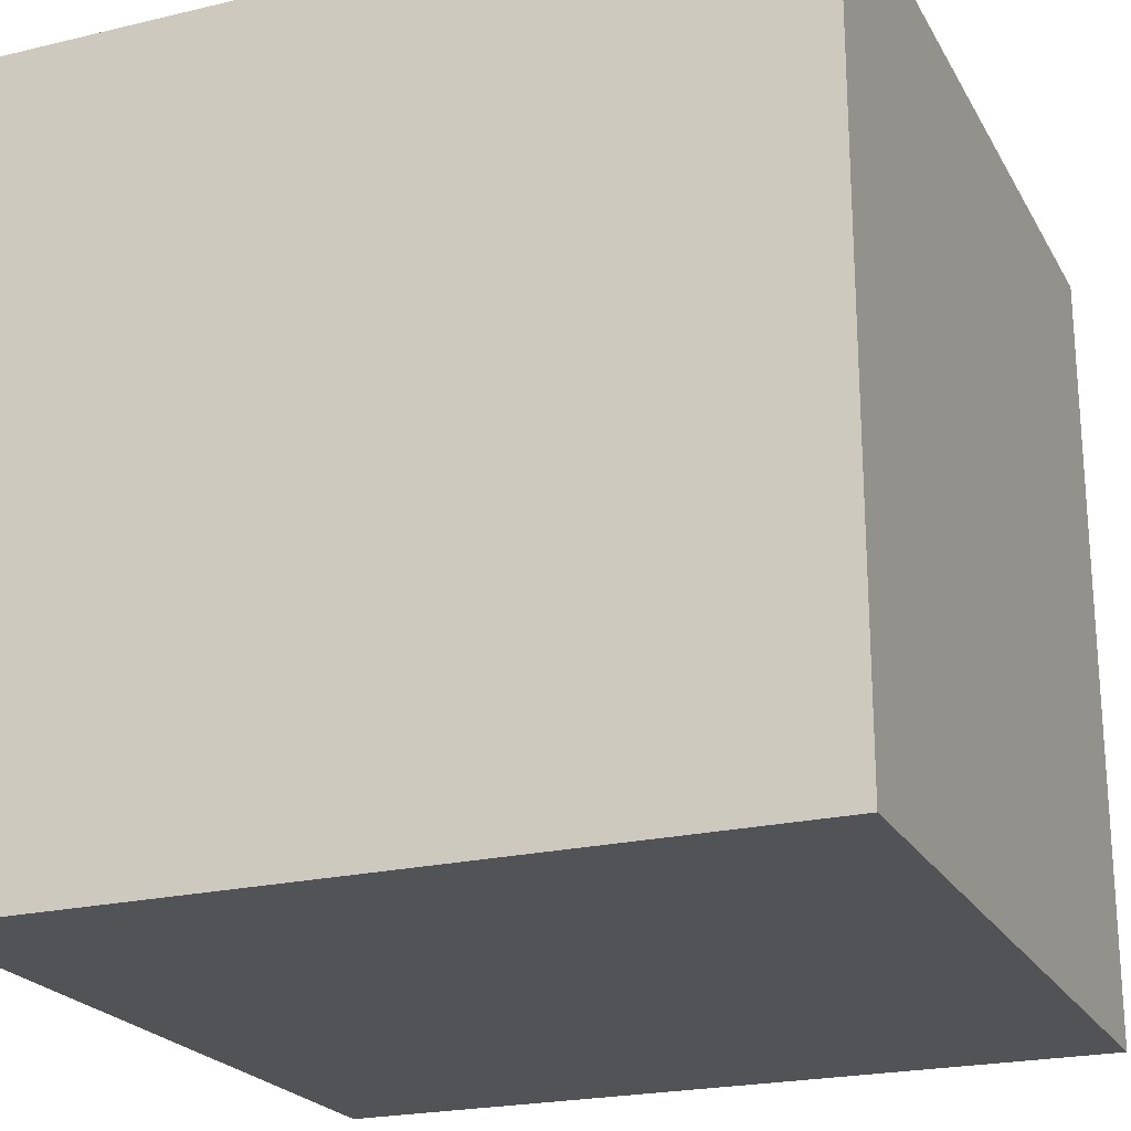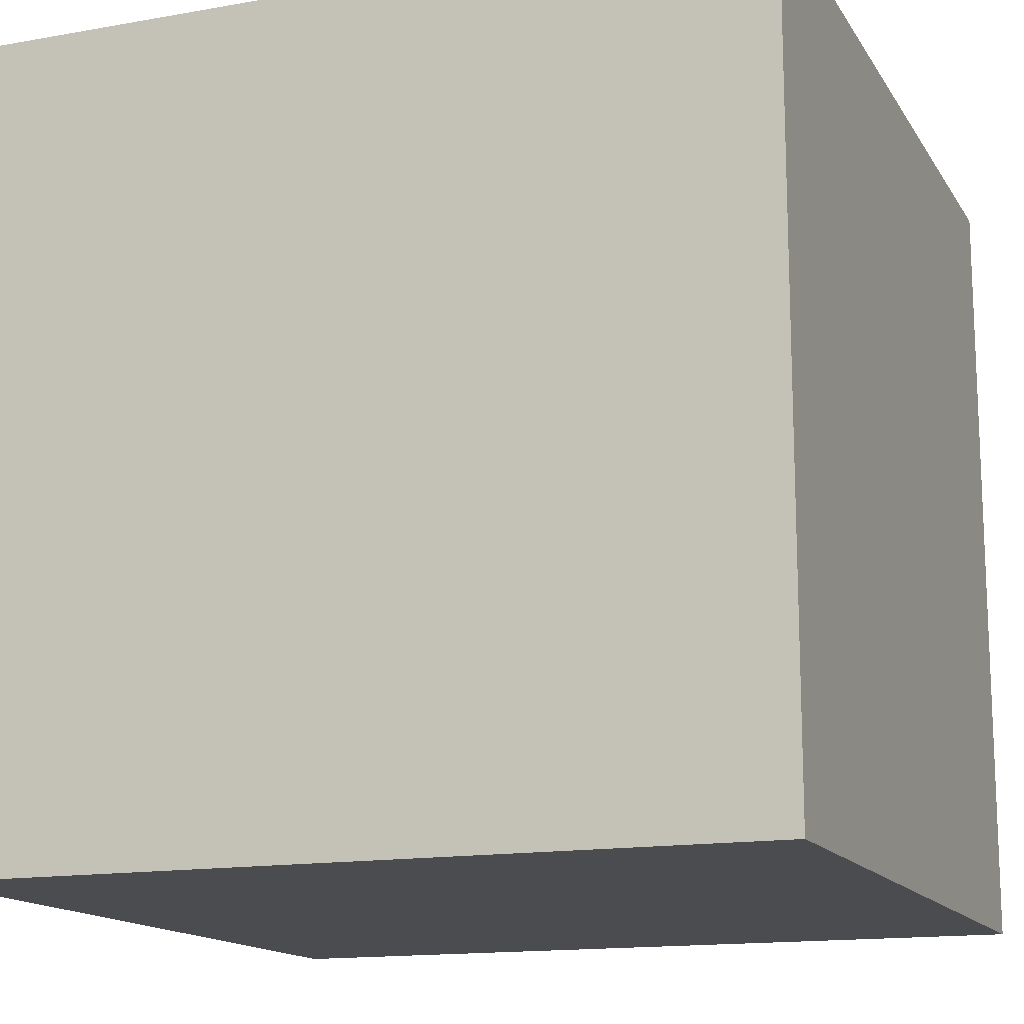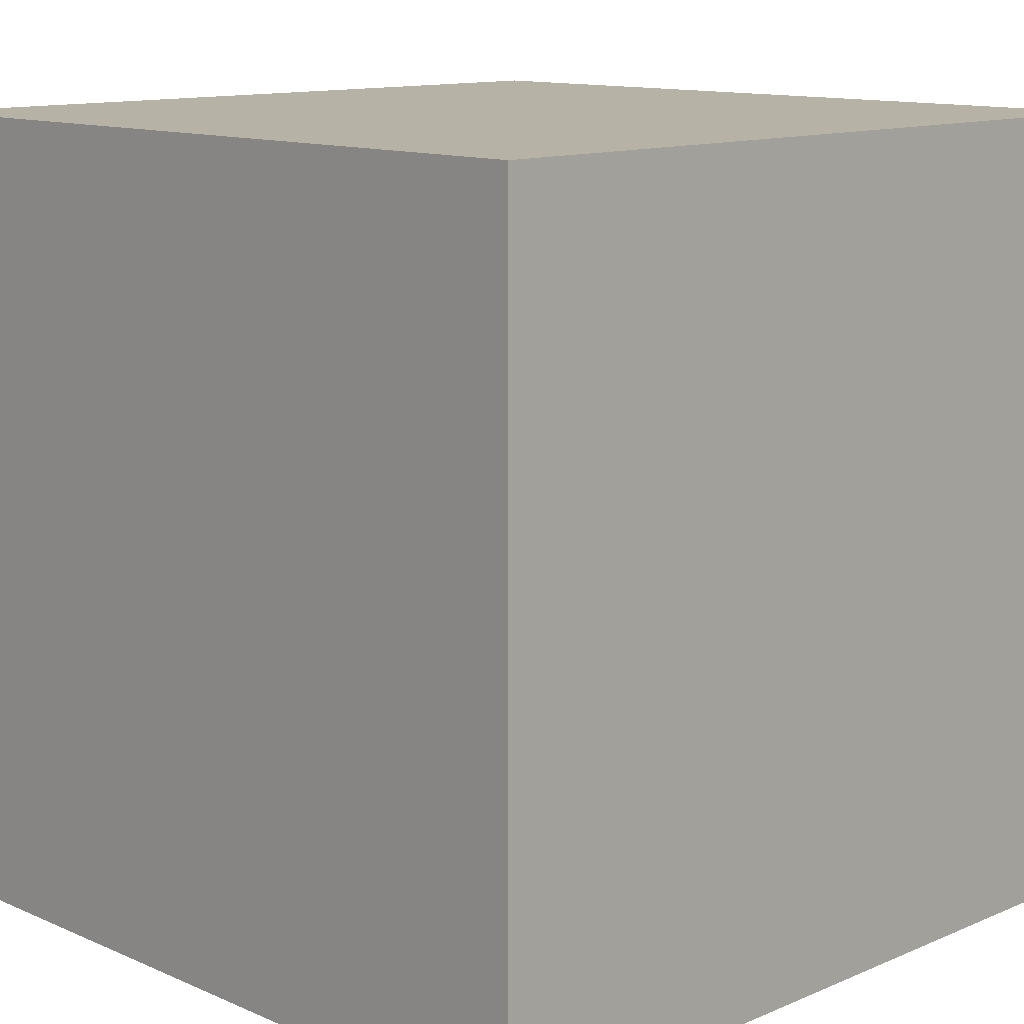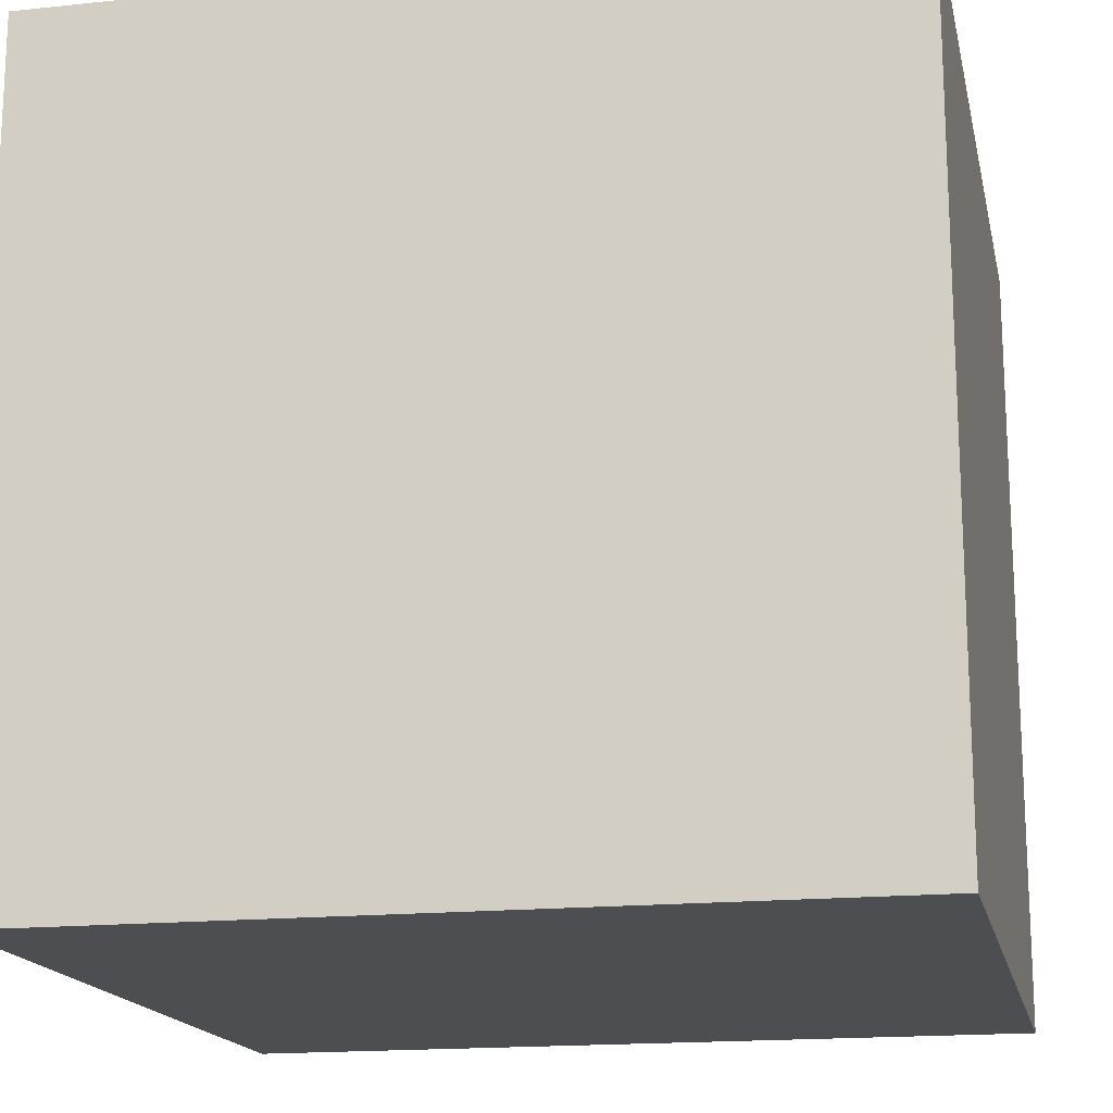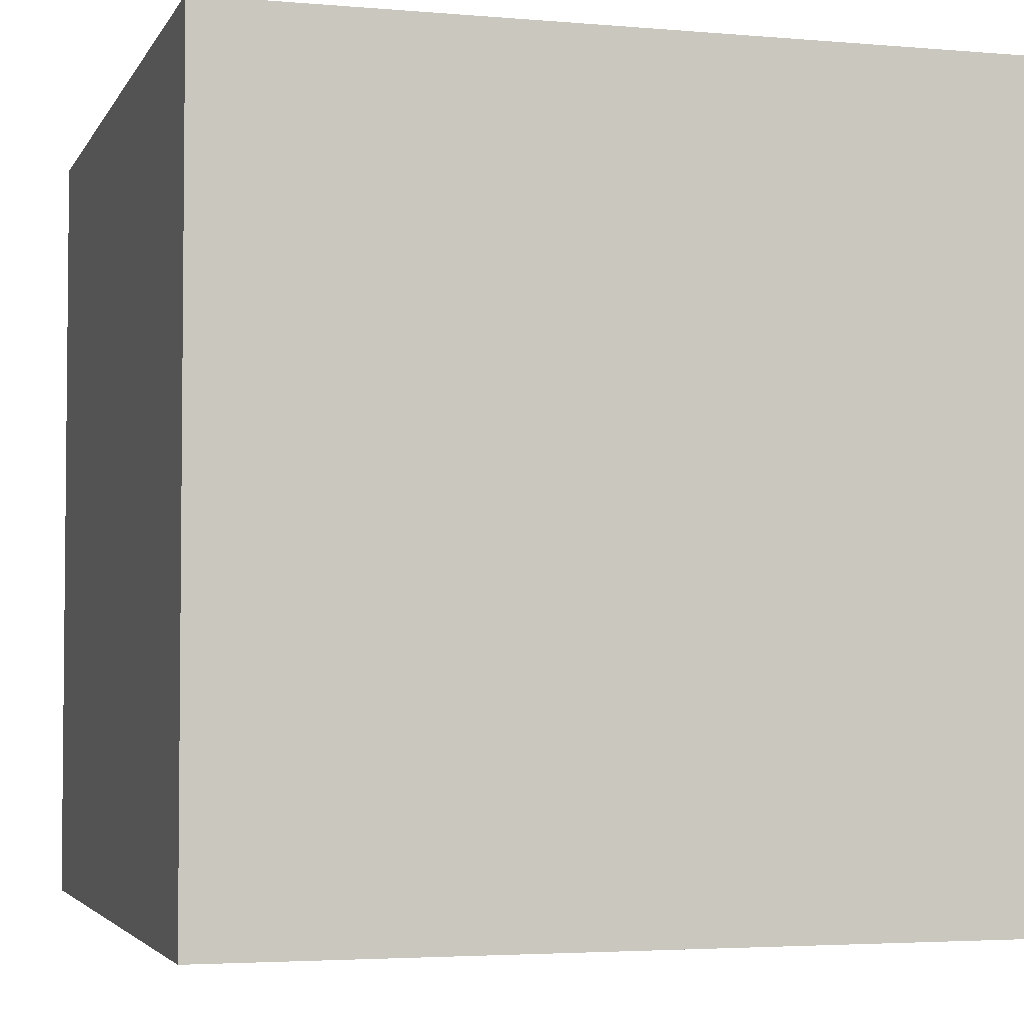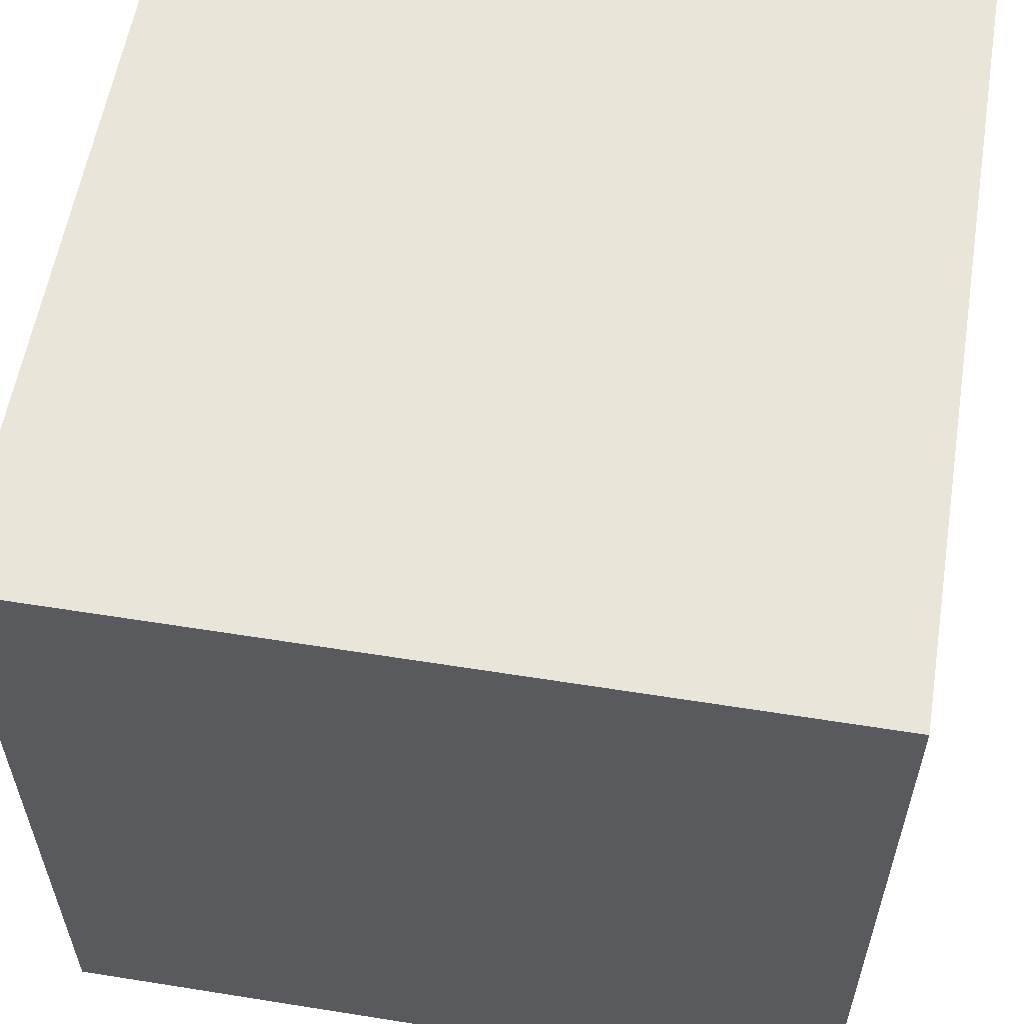
<metadata>
{"format":"obj","ext":"obj","renderer":"f3d","projection":"perspective","resolution":1024,"background":"white","views":[{"elev":-22.3,"azim":-157.6,"up":"+Y"},{"elev":-14.7,"azim":-68.9,"up":"+Z"},{"elev":12.3,"azim":135.3,"up":"+Z"},{"elev":-16.8,"azim":-168.0,"up":"+Y"},{"elev":-3.6,"azim":73.7,"up":"+Y"},{"elev":57.8,"azim":9.4,"up":"+Z"}]}
</metadata>
<code>
o Cube
v 1 1 -1
v 1 -1 -1
v 1 1 1
v 1 -1 1
v -1 1 -1
v -1 -1 -1
v -1 1 1
v -1 -1 1
f 3 5 1
f 8 3 4
f 6 7 8
f 8 2 6
f 4 1 2
f 2 5 6
f 3 7 5
f 8 7 3
f 6 5 7
f 8 4 2
f 4 3 1
f 2 1 5

</code>
